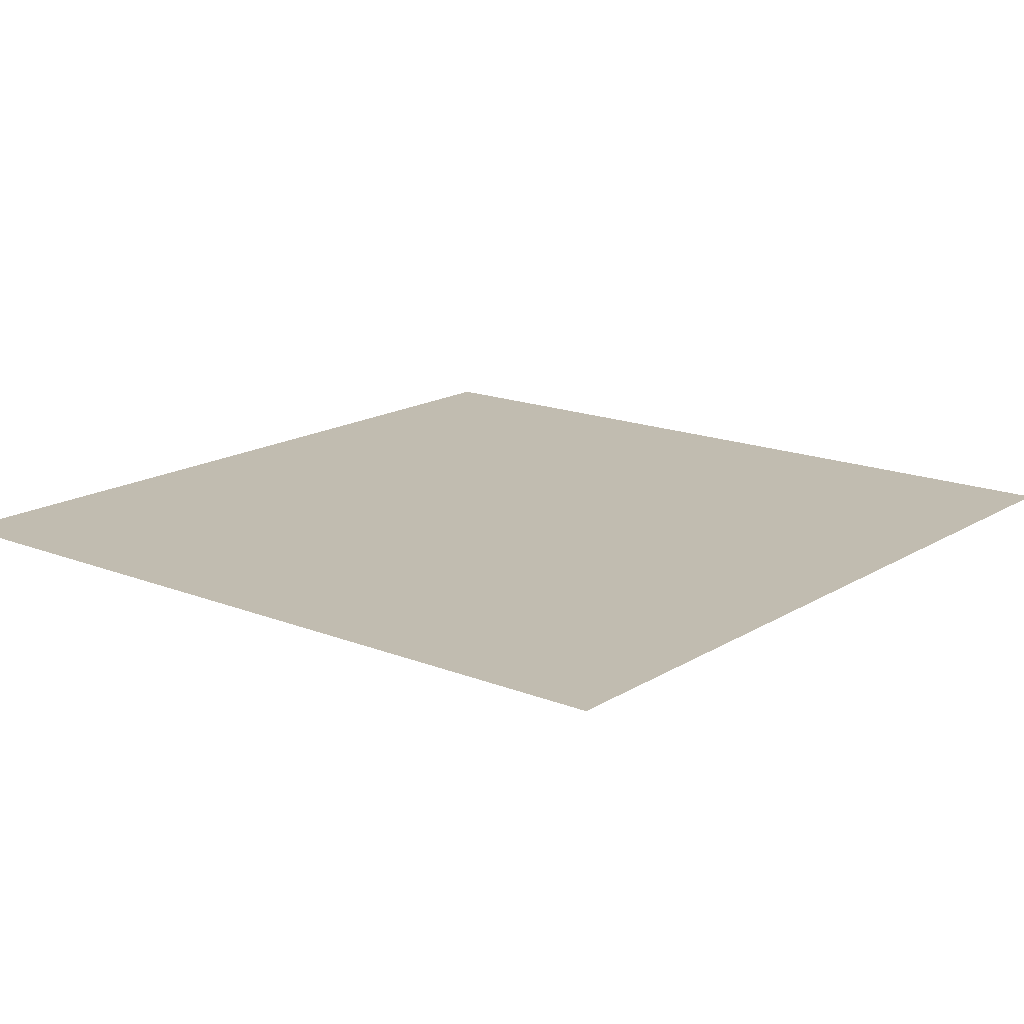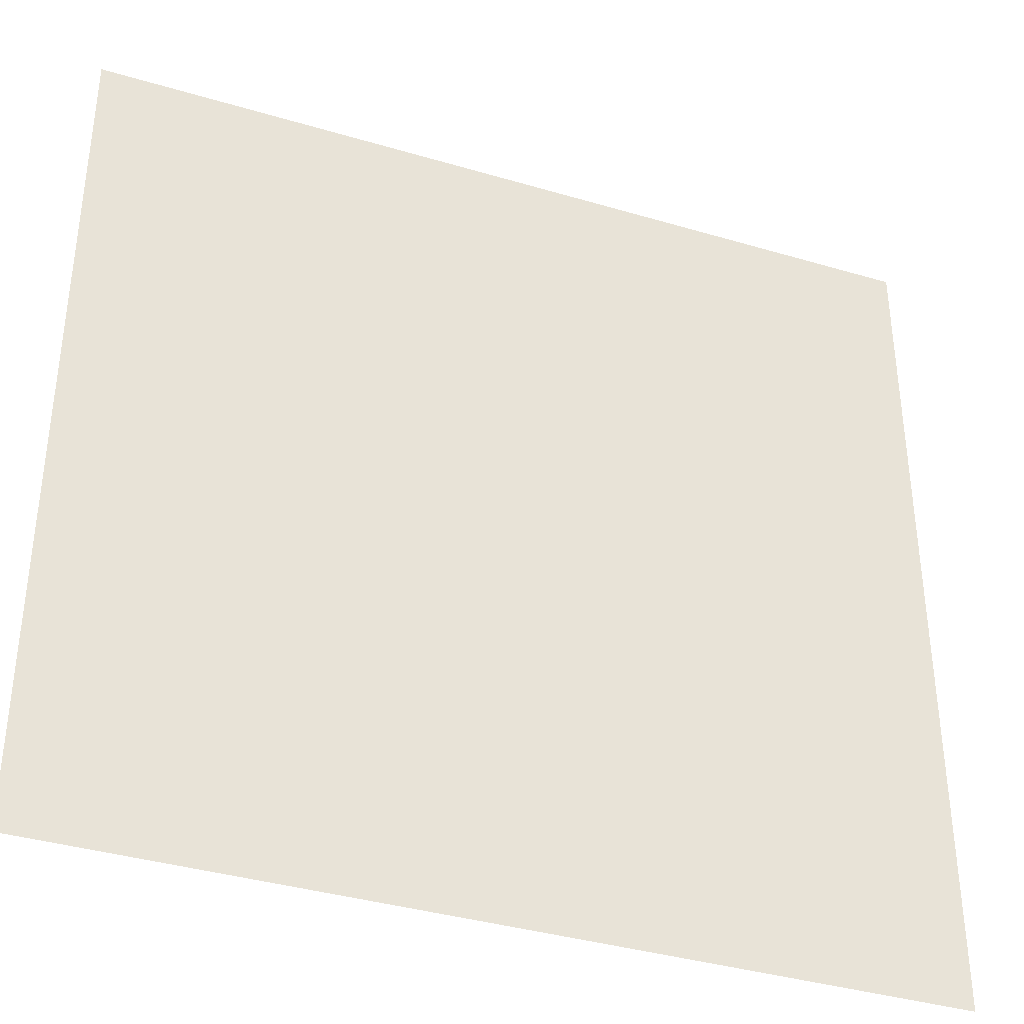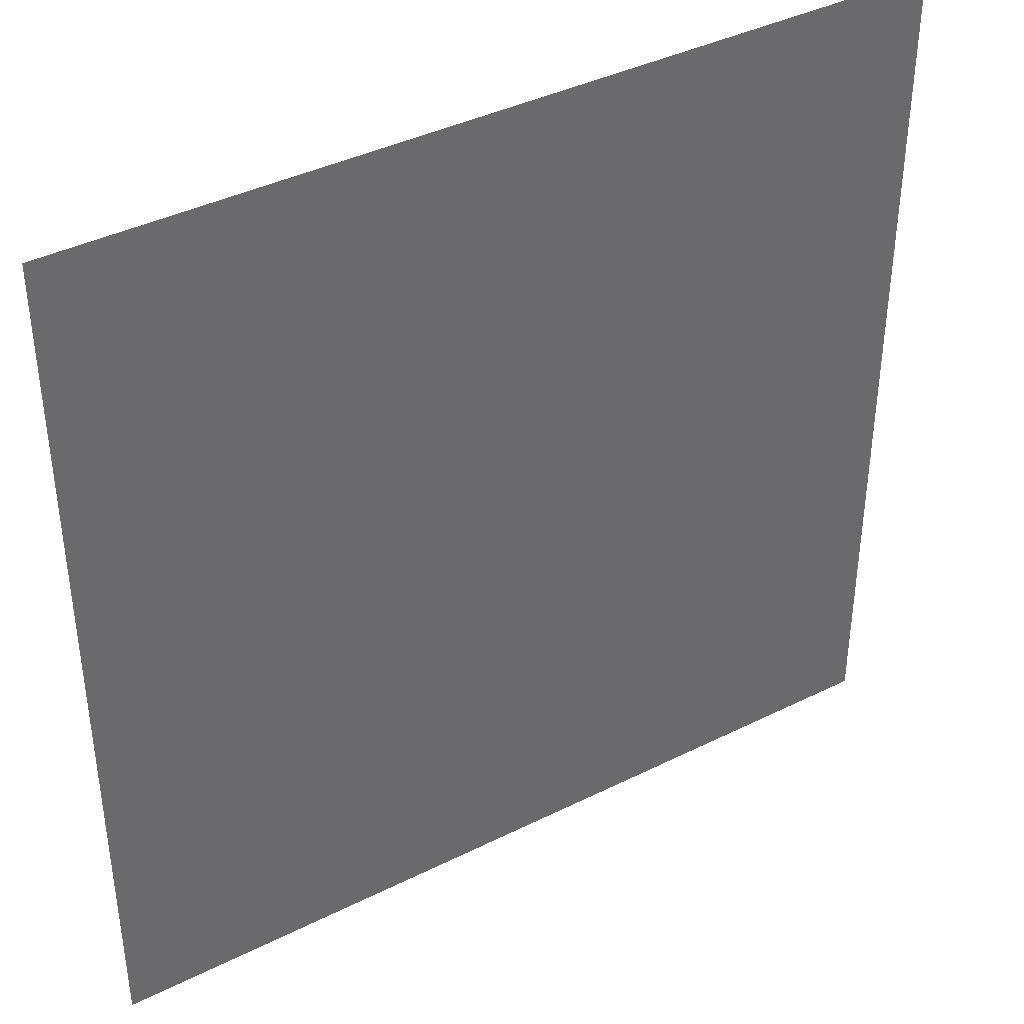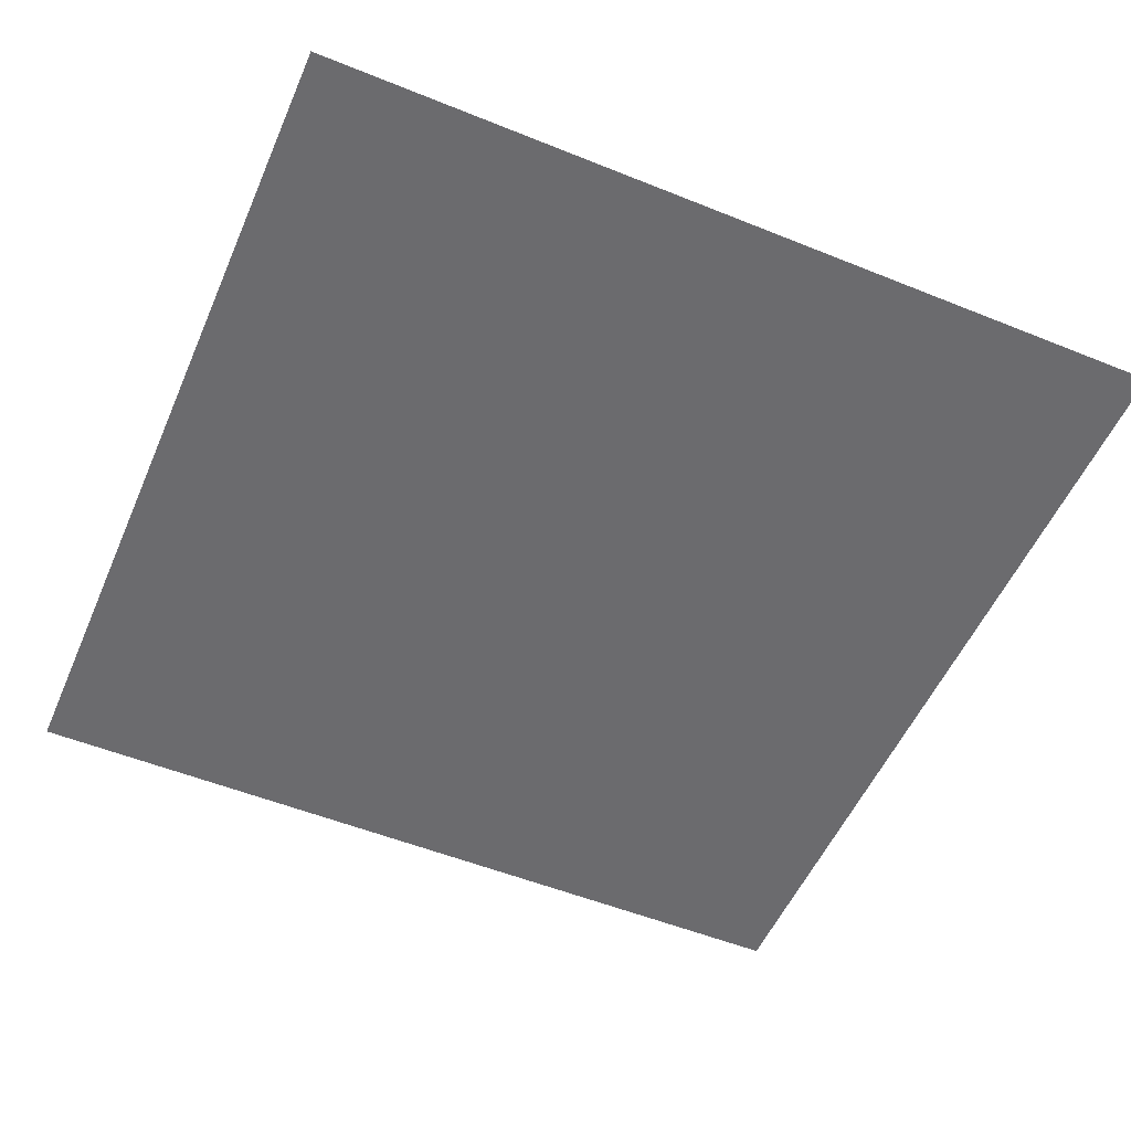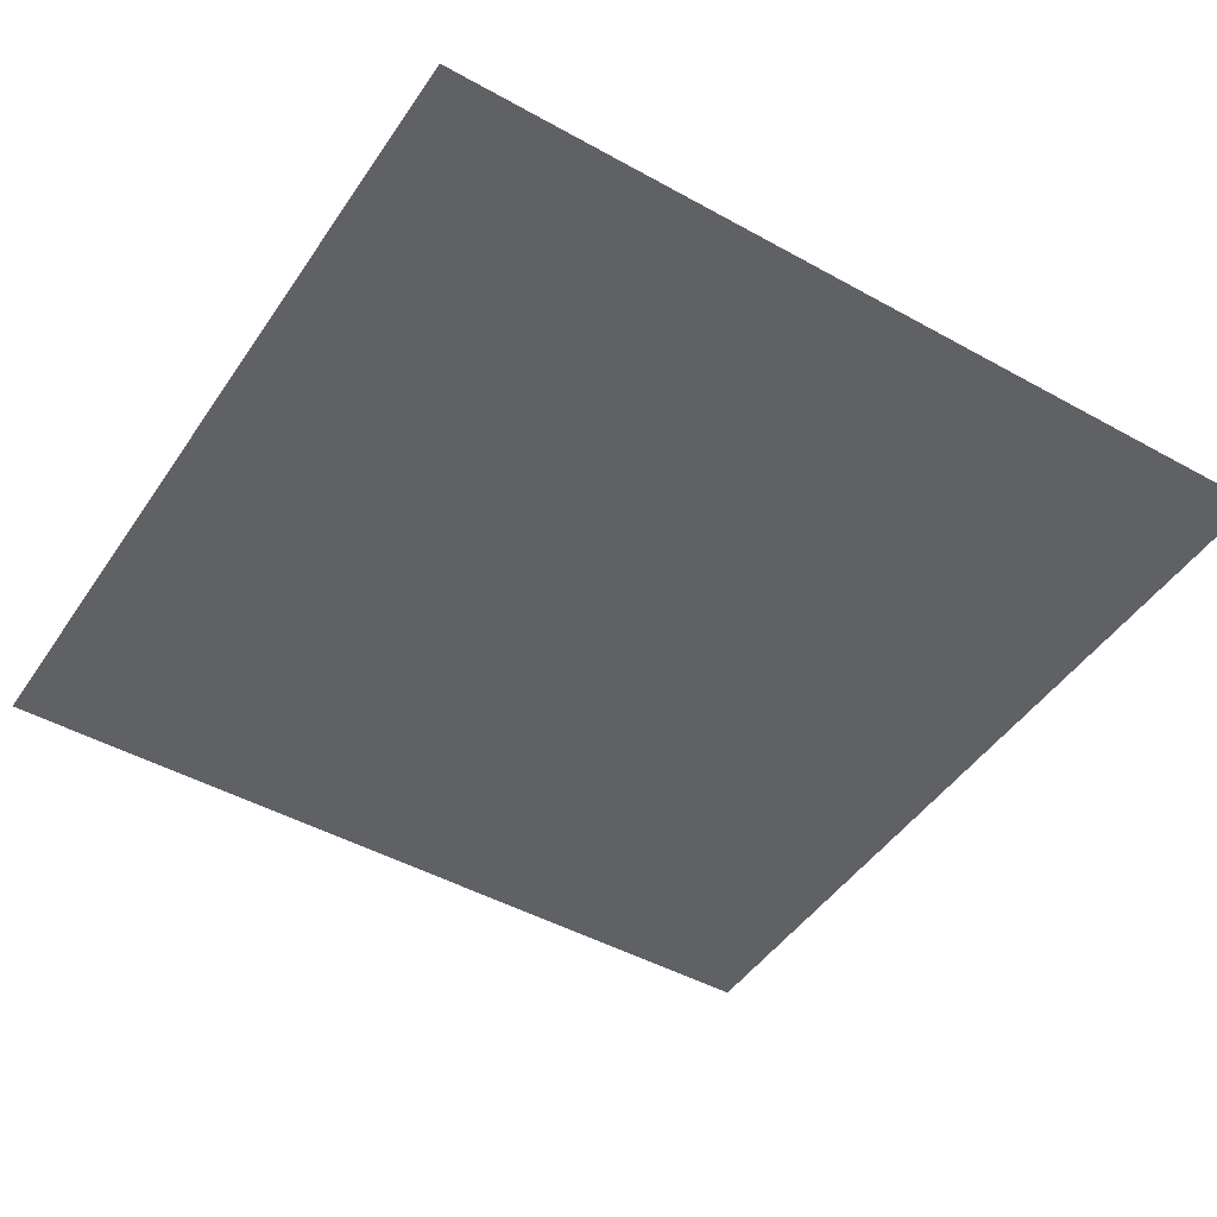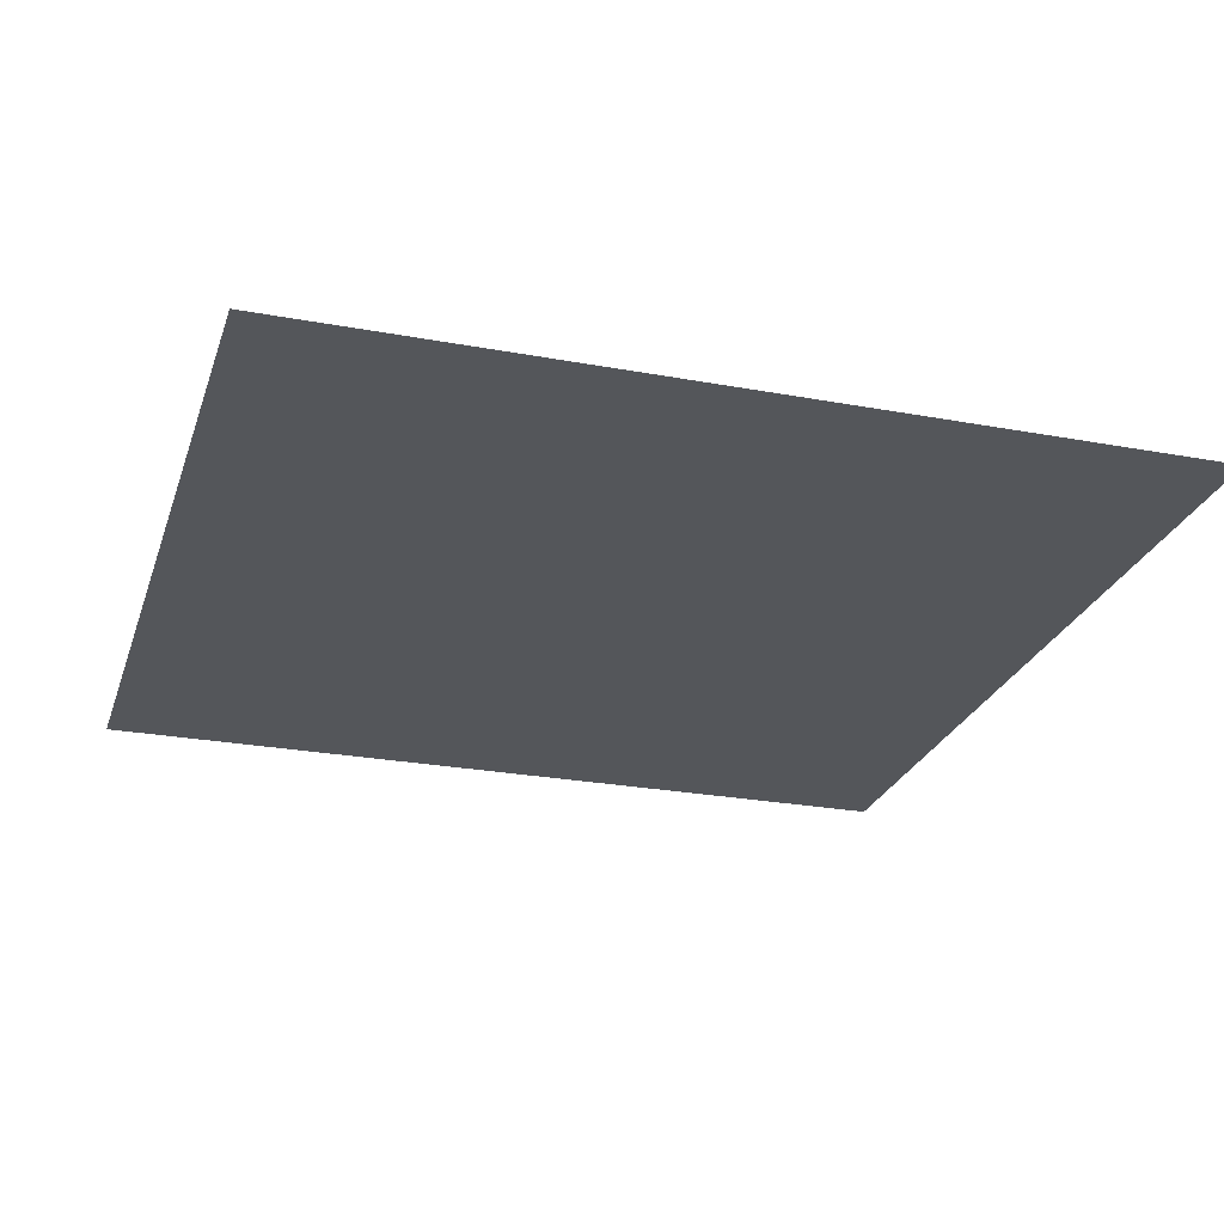
<metadata>
{"format":"obj","ext":"obj","renderer":"f3d","projection":"perspective","resolution":1024,"background":"white","views":[{"elev":16.4,"azim":129.0,"up":"+Z"},{"elev":-37.7,"azim":-20.8,"up":"+Y"},{"elev":39.8,"azim":148.3,"up":"+Y"},{"elev":-53.5,"azim":-23.3,"up":"+Z"},{"elev":-46.7,"azim":57.7,"up":"+Z"},{"elev":-25.4,"azim":73.4,"up":"+Z"}]}
</metadata>
<code>
v -0.5 -0.5 -0.5
v -0.5 0.5 -0.5
v 0.5 -0.5 -0.5
v 0.5 0.5 -0.5
f 3 2 1
f 4 2 3

</code>
